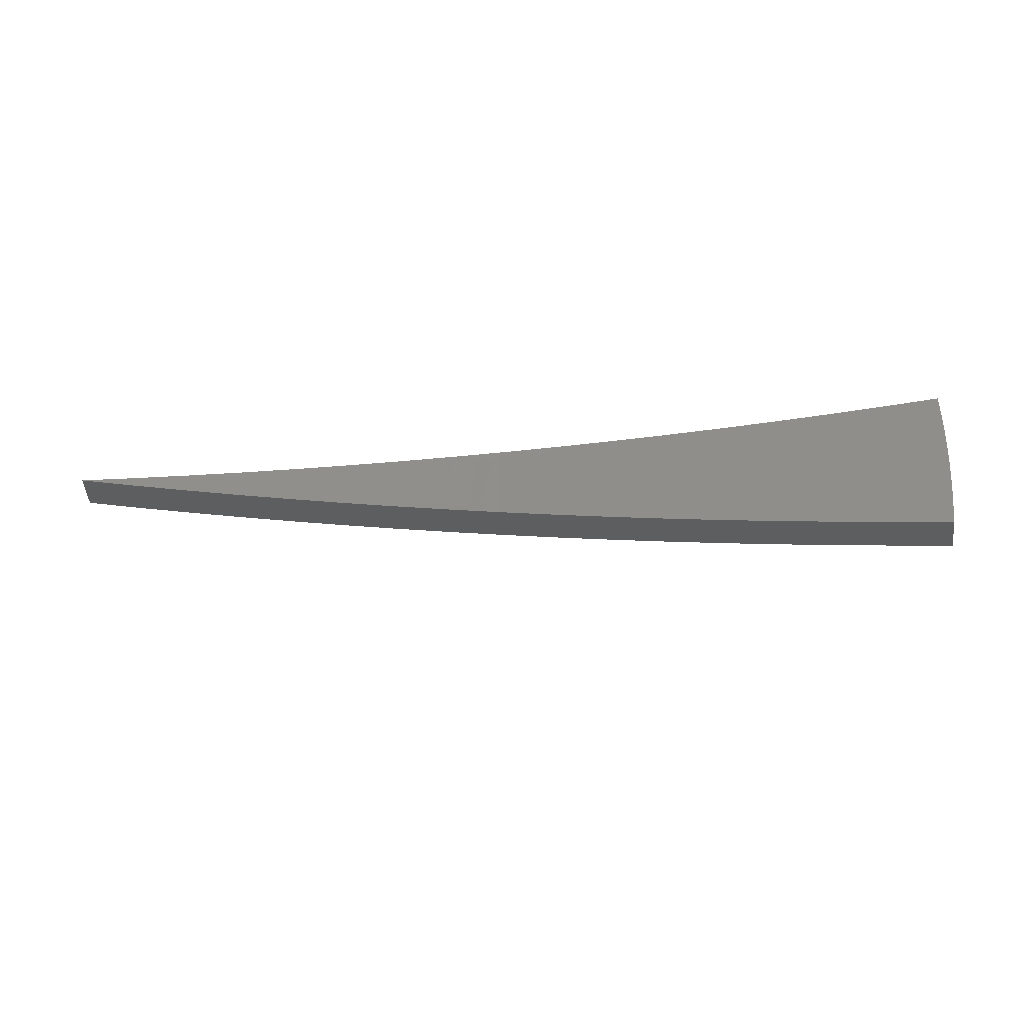
<metadata>
{"format":"stl","ext":"stl","renderer":"f3d","projection":"perspective","resolution":1024,"background":"white","views":[{"elev":54.6,"azim":177.2,"up":"+Z"}]}
</metadata>
<code>
# stl→obj: 416 verts, 828 faces
v -1.952 0.3442 -11.24
v -1.959 0.3015 -11.24
v -1.831 0.3229 -11.26
v -1.835 0.2812 -11.26
v -1.71 0.3015 -11.28
v -1.71 0.2621 -11.28
v -1.589 0.2802 -11.3
v -1.585 0.243 -11.3
v -1.468 0.2588 -11.32
v -1.461 0.224 -11.32
v -1.346 0.2373 -11.34
v -1.337 0.205 -11.34
v -1.224 0.2159 -11.35
v -1.214 0.186 -11.35
v -1.102 0.1944 -11.37
v -1.091 0.1672 -11.37
v -1.029 0.1577 -11.37
v -1.032 0.1348 -11.37
v -0.9709 0.1268 -11.38
v -0.9736 0.1053 -11.38
v -0.9119 0.09862 -11.39
v -0.9139 0.07863 -11.39
v -0.8522 0.07332 -11.39
v -0.8537 0.05479 -11.39
v -0.7919 0.05082 -11.4
v -0.7929 0.03375 -11.4
v -0.7312 0.03112 -11.4
v -0.7317 0.0155 -11.4
v -0.6701 0.01419 -11.4
v -0.7483 -1.662e-16 -11.4
v -0.6239 -1.385e-16 -11.41
v -1.965 0.2587 -11.24
v -1.841 0.2403 -11.26
v -1.716 0.224 -11.28
v -1.72 0.186 -11.28
v -1.595 0.1725 -11.3
v -1.599 0.1375 -11.3
v -1.473 0.1268 -11.32
v -1.476 0.09472 -11.32
v -1.351 0.08669 -11.34
v -1.352 0.05757 -11.34
v -1.227 0.05225 -11.35
v -1.228 0.02602 -11.35
v -1.104 0.02337 -11.37
v -1.121 -2.488e-16 -11.37
v -1.041 0.02206 -11.37
v -0.9967 -2.213e-16 -11.38
v -0.9793 0.02074 -11.38
v -0.9172 0.01943 -11.39
v -0.9786 0.04165 -11.38
v -0.9166 0.03902 -11.39
v -0.9774 0.06273 -11.38
v -0.9155 0.05875 -11.39
v -0.9757 0.08394 -11.38
v -1.97 0.2158 -11.24
v -1.846 0.1996 -11.26
v -1.724 0.1483 -11.28
v -1.601 0.1028 -11.3
v -1.478 0.0629 -11.32
v -1.353 0.02866 -11.34
v -1.244 -2.763e-16 -11.35
v -1.974 0.1727 -11.24
v -1.85 0.1591 -11.26
v -1.727 0.1108 -11.28
v -1.603 0.06825 -11.3
v -1.479 0.03132 -11.32
v -1.368 -3.037e-16 -11.34
v -1.978 0.1296 -11.24
v -1.853 0.1189 -11.26
v -1.729 0.0736 -11.28
v -1.604 0.03398 -11.3
v -1.491 -3.311e-16 -11.32
v -1.98 0.08645 -11.24
v -1.855 0.07897 -11.26
v -1.73 0.03665 -11.28
v -1.614 -3.584e-16 -11.3
v -1.982 0.04324 -11.24
v -1.857 0.03932 -11.26
v -1.737 -3.857e-16 -11.28
v -1.982 -7.815e-16 -11.24
v -1.86 -4.129e-16 -11.26
v -0.8726 -1.938e-16 -11.39
v -0.8553 0.01812 -11.39
v -0.8547 0.03638 -11.39
v -0.7935 0.01681 -11.4
v -0.4994 -1.109e-16 -11.41
v -0.5472 0.01159 -11.41
v -0.6086 0.01289 -11.41
v -0.6696 0.0285 -11.4
v -0.7303 0.04687 -11.4
v -0.7906 0.06802 -11.4
v -0.8503 0.09196 -11.39
v -0.9094 0.1187 -11.39
v -0.9677 0.1483 -11.38
v -0.9803 0.1729 -11.38
v -0.3747 -8.32e-17 -11.42
v -0.4247 0.008996 -11.42
v -0.4859 0.01029 -11.41
v -0.5468 0.02328 -11.41
v -0.6082 0.02589 -11.41
v -0.6074 0.03898 -11.41
v -0.6688 0.04292 -11.4
v -0.6677 0.05744 -11.4
v -0.7291 0.06272 -11.4
v -0.7275 0.07868 -11.4
v -0.7888 0.08531 -11.4
v -0.7867 0.1027 -11.4
v -0.848 0.1107 -11.39
v -0.8452 0.1295 -11.39
v -0.9064 0.1389 -11.39
v -0.8581 0.1513 -11.39
v -0.2499 -5.549e-17 -11.42
v -0.3027 0.006412 -11.42
v -0.3637 0.007703 -11.42
v -0.4244 0.01807 -11.42
v -0.4856 0.02067 -11.41
v -0.485 0.03112 -11.41
v -0.5461 0.03505 -11.41
v -0.5452 0.04691 -11.41
v -0.6064 0.05217 -11.41
v -0.605 0.06544 -11.41
v -0.6662 0.07205 -11.4
v -0.6644 0.08674 -11.4
v -0.7255 0.09471 -11.4
v -0.7231 0.1108 -11.4
v -0.7841 0.1202 -11.4
v -0.7358 0.1297 -11.4
v -0.125 -2.775e-17 -11.42
v -0.1813 0.003839 -11.42
v -0.2419 0.005124 -11.42
v -0.3025 0.01288 -11.42
v -0.3634 0.01547 -11.42
v -0.363 0.02329 -11.42
v -0.4239 0.02721 -11.42
v -0.4232 0.03641 -11.42
v -0.4841 0.04165 -11.41
v -0.4831 0.05224 -11.41
v -0.544 0.05883 -11.41
v -0.5425 0.07083 -11.41
v -0.6034 0.07878 -11.41
v -0.6014 0.09218 -11.41
v -0.6622 0.1015 -11.4
v -0.6134 0.1082 -11.41
v -6.781e-16 -8.117e-32 -11.43
v -0.06029 0.001277 -11.42
v -0.1207 0.002557 -11.42
v -0.1811 0.00771 -11.42
v -0.2418 0.01029 -11.42
v -0.2415 0.0155 -11.42
v -0.3022 0.01939 -11.42
v -0.3016 0.02595 -11.42
v -0.3624 0.03117 -11.42
v -0.3616 0.0391 -11.42
v -0.4222 0.04567 -11.42
v -0.4211 0.05498 -11.42
v -0.4817 0.06289 -11.41
v -0.4801 0.07359 -11.41
v -0.5407 0.08288 -11.41
v -0.4909 0.08655 -11.41
v -0.2456 0.0433 -11.42
v -0.1791 0.02745 -11.42
v -0.1228 0.02165 -11.42
v -0.1193 0.01828 -11.42
v -0.05957 0.009131 -11.42
v -0.05977 0.007803 -11.42
v -0.3683 0.06493 -11.42
v -0.2992 0.04585 -11.42
v -0.2391 0.03664 -11.42
v -0.1797 0.02346 -11.42
v -0.1197 0.01562 -11.42
v -0.12 0.01298 -11.42
v -0.05993 0.006482 -11.42
v -0.06007 0.005168 -11.42
v -0.4197 0.06433 -11.42
v -0.3594 0.05508 -11.42
v -0.3001 0.03919 -11.42
v -0.2399 0.03132 -11.42
v -0.2405 0.02601 -11.42
v -0.1802 0.01949 -11.42
v -0.1806 0.01554 -11.42
v -0.1203 0.01035 -11.42
v -0.1205 0.007732 -11.42
v -0.06017 0.003862 -11.42
v -0.06024 0.002564 -11.42
v -1.591 0.2077 -11.3
v -1.466 0.1914 -11.32
v -1.342 0.1752 -11.34
v -1.218 0.159 -11.35
v -1.094 0.1429 -11.37
v -0.3606 0.04707 -11.42
v -1.47 0.159 -11.32
v -1.345 0.1455 -11.34
v -1.221 0.1321 -11.35
v -1.097 0.1187 -11.37
v -1.035 0.112 -11.37
v -0.301 0.03255 -11.42
v -1.348 0.116 -11.34
v -1.224 0.1053 -11.35
v -1.1 0.0946 -11.37
v -1.038 0.08927 -11.37
v -0.2411 0.02074 -11.42
v -1.226 0.07868 -11.35
v -1.102 0.07069 -11.37
v -1.039 0.06671 -11.37
v -0.1809 0.01161 -11.42
v -1.103 0.04694 -11.37
v -1.041 0.0443 -11.37
v -0.1206 0.005134 -11.42
v -1.998 -3.441e-16 -11.33
v -1.874 -4.162e-16 -11.35
v -1.751 -3.887e-16 -11.37
v -1.627 -3.613e-16 -11.39
v -1.503 -3.337e-16 -11.41
v -1.379 -3.061e-16 -11.43
v -1.254 -2.785e-16 -11.44
v -1.129 -2.508e-16 -11.46
v -1.005 -2.231e-16 -11.47
v -0.8795 -1.953e-16 -11.48
v -0.7542 -1.675e-16 -11.49
v -0.6289 -1.396e-16 -11.5
v -0.5033 -1.118e-16 -11.5
v -0.3777 -8.386e-17 -11.51
v -0.2519 -5.593e-17 -11.51
v -0.126 -2.798e-17 -11.51
v -6.837e-16 -8.185e-32 -11.52
v -1.997 0.04358 -11.33
v -1.871 0.03963 -11.35
v -1.744 0.03694 -11.37
v -1.617 0.03425 -11.39
v -1.49 0.03157 -11.41
v -1.364 0.02889 -11.43
v -1.238 0.02622 -11.44
v -1.112 0.02356 -11.46
v -1.05 0.02223 -11.46
v -1.049 0.04465 -11.46
v -0.9863 0.04198 -11.47
v -0.9851 0.06322 -11.47
v -0.9227 0.05922 -11.48
v -0.9211 0.07925 -11.48
v -0.8589 0.07389 -11.48
v -0.857 0.09269 -11.48
v -0.795 0.08599 -11.49
v -0.7929 0.1035 -11.49
v -0.7312 0.09546 -11.49
v -0.7288 0.1117 -11.49
v -0.6674 0.1023 -11.49
v -0.7416 0.1308 -11.49
v -0.6182 0.109 -11.5
v -1.87 0.07959 -11.35
v -1.996 0.08714 -11.33
v -1.868 0.1199 -11.35
v -1.993 0.1306 -11.33
v -1.864 0.1604 -11.35
v -1.99 0.1741 -11.33
v -1.86 0.2012 -11.35
v -1.986 0.2175 -11.33
v -1.855 0.2422 -11.35
v -1.981 0.2607 -11.33
v -1.849 0.2834 -11.35
v -1.974 0.3039 -11.33
v -1.846 0.3254 -11.35
v -1.967 0.3469 -11.33
v -1.724 0.3039 -11.37
v -1.723 0.2641 -11.37
v -1.729 0.2257 -11.37
v -1.734 0.1875 -11.37
v -1.738 0.1495 -11.37
v -1.741 0.1117 -11.37
v -1.743 0.07418 -11.37
v -1.601 0.2824 -11.39
v -1.598 0.2449 -11.39
v -1.603 0.2093 -11.39
v -1.608 0.1739 -11.39
v -1.611 0.1386 -11.39
v -1.614 0.1036 -11.39
v -1.616 0.06878 -11.39
v -1.479 0.2608 -11.41
v -1.473 0.2257 -11.41
v -1.478 0.1929 -11.41
v -1.482 0.1603 -11.41
v -1.485 0.1278 -11.41
v -1.488 0.09547 -11.41
v -1.489 0.0634 -11.41
v -1.357 0.2392 -11.43
v -1.348 0.2066 -11.43
v -1.352 0.1766 -11.43
v -1.356 0.1467 -11.43
v -1.359 0.1169 -11.43
v -1.361 0.08737 -11.43
v -1.363 0.05802 -11.43
v -1.234 0.2176 -11.44
v -1.223 0.1875 -11.44
v -1.227 0.1602 -11.44
v -1.231 0.1331 -11.44
v -1.234 0.1061 -11.44
v -1.236 0.0793 -11.44
v -1.237 0.05266 -11.44
v -1.111 0.1959 -11.46
v -1.099 0.1685 -11.46
v -1.103 0.144 -11.46
v -1.106 0.1196 -11.46
v -1.108 0.09535 -11.46
v -1.11 0.07125 -11.46
v -1.112 0.04731 -11.46
v -1.037 0.159 -11.46
v -0.988 0.1742 -11.47
v -0.9753 0.1495 -11.47
v -0.9135 0.14 -11.48
v -0.9785 0.1278 -11.47
v -0.9165 0.1197 -11.48
v -0.9812 0.1061 -11.47
v -0.9191 0.0994 -11.48
v -0.9834 0.08461 -11.47
v -0.8649 0.1525 -11.48
v -0.8518 0.1306 -11.48
v -0.8546 0.1116 -11.48
v -0.7902 0.1211 -11.49
v -0.4947 0.08723 -11.5
v -0.545 0.08353 -11.5
v -0.6061 0.0929 -11.5
v -0.6696 0.08742 -11.49
v -0.7332 0.0793 -11.49
v -0.7968 0.06855 -11.49
v -0.8604 0.05522 -11.48
v -0.9238 0.03932 -11.48
v -0.987 0.0209 -11.47
v -0.3712 0.06544 -11.51
v -0.423 0.06484 -11.51
v -0.4839 0.07418 -11.5
v -0.5468 0.07139 -11.5
v -0.6081 0.0794 -11.5
v -0.6098 0.06595 -11.5
v -0.6714 0.07262 -11.49
v -0.6729 0.0579 -11.49
v -0.7348 0.06322 -11.49
v -0.7361 0.04724 -11.49
v -0.7982 0.05123 -11.49
v -0.7991 0.03402 -11.49
v -0.8614 0.03667 -11.48
v -0.862 0.01826 -11.48
v -0.9245 0.01958 -11.48
v -0.2475 0.04364 -11.51
v -0.3015 0.04622 -11.51
v -0.3622 0.05552 -11.51
v -0.4244 0.05541 -11.51
v -0.4855 0.06339 -11.5
v -0.4869 0.05266 -11.5
v -0.5483 0.0593 -11.5
v -0.5495 0.04728 -11.5
v -0.6112 0.05258 -11.5
v -0.6122 0.03929 -11.5
v -0.6741 0.04326 -11.49
v -0.6749 0.02873 -11.49
v -0.737 0.03137 -11.49
v -0.7375 0.01562 -11.49
v -0.7997 0.01694 -11.49
v -0.1238 0.02183 -11.51
v -0.1805 0.02767 -11.51
v -0.241 0.03693 -11.51
v -0.3025 0.0395 -11.51
v -0.3634 0.04745 -11.51
v -0.3644 0.03941 -11.51
v -0.4256 0.04603 -11.51
v -0.4265 0.0367 -11.51
v -0.488 0.04198 -11.5
v -0.4888 0.03137 -11.5
v -0.5504 0.03533 -11.5
v -0.5511 0.02346 -11.5
v -0.6129 0.02609 -11.5
v -0.6134 0.01299 -11.5
v -0.6754 0.0143 -11.49
v -0.06004 0.009203 -11.51
v -0.1202 0.01843 -11.51
v -0.1811 0.02365 -11.51
v -0.2418 0.03156 -11.51
v -0.2424 0.02622 -11.51
v -0.3034 0.03281 -11.51
v -0.304 0.02616 -11.51
v -0.3652 0.03142 -11.51
v -0.3658 0.02348 -11.51
v -0.4273 0.02742 -11.51
v -0.4278 0.01821 -11.51
v -0.4894 0.02083 -11.5
v -0.4897 0.01037 -11.5
v -0.5515 0.01168 -11.5
v -0.1827 0.003869 -11.51
v -0.1217 0.002577 -11.51
v -0.06076 0.001287 -11.51
v -0.06072 0.002585 -11.51
v -0.3051 0.006463 -11.51
v -0.2438 0.005165 -11.51
v -0.1826 0.007771 -11.51
v -0.1216 0.005175 -11.51
v -0.1214 0.007793 -11.51
v -0.06065 0.003892 -11.51
v -0.06054 0.005209 -11.51
v -0.4281 0.009067 -11.51
v -0.3665 0.007763 -11.51
v -0.3049 0.01298 -11.51
v -0.2437 0.01037 -11.51
v -0.2434 0.01562 -11.51
v -0.1823 0.0117 -11.51
v -0.182 0.01566 -11.51
v -0.1212 0.01043 -11.51
v -0.1209 0.01308 -11.51
v -0.06041 0.006533 -11.51
v -0.06024 0.007865 -11.51
v -0.3663 0.01559 -11.51
v -1.048 0.06723 -11.46
v -1.046 0.08997 -11.46
v -1.043 0.1129 -11.46
v -1.041 0.1359 -11.46
v -0.3045 0.01955 -11.51
v -0.243 0.0209 -11.51
v -0.1816 0.01964 -11.51
v -0.1206 0.01575 -11.51
f 1 2 3
f 3 2 4
f 3 4 5
f 5 4 6
f 5 6 7
f 7 6 8
f 7 8 9
f 9 8 10
f 9 10 11
f 11 10 12
f 11 12 13
f 13 12 14
f 13 14 15
f 15 14 16
f 15 16 17
f 17 16 18
f 17 18 19
f 19 18 20
f 19 20 21
f 21 20 22
f 21 22 23
f 23 22 24
f 23 24 25
f 25 24 26
f 25 26 27
f 27 26 28
f 27 28 29
f 29 28 30
f 29 30 31
f 2 32 4
f 4 32 33
f 4 33 34
f 34 33 35
f 34 35 36
f 36 35 37
f 36 37 38
f 38 37 39
f 38 39 40
f 40 39 41
f 40 41 42
f 42 41 43
f 42 43 44
f 44 43 45
f 44 45 46
f 46 45 47
f 46 47 48
f 48 47 49
f 48 49 50
f 50 49 51
f 50 51 52
f 52 51 53
f 52 53 54
f 54 53 22
f 54 22 20
f 32 55 33
f 33 55 56
f 33 56 35
f 35 56 57
f 35 57 37
f 37 57 58
f 37 58 39
f 39 58 59
f 39 59 41
f 41 59 60
f 41 60 43
f 43 60 61
f 43 61 45
f 55 62 56
f 56 62 63
f 56 63 57
f 57 63 64
f 57 64 58
f 58 64 65
f 58 65 59
f 59 65 66
f 59 66 60
f 60 66 67
f 60 67 61
f 62 68 63
f 63 68 69
f 63 69 64
f 64 69 70
f 64 70 65
f 65 70 71
f 65 71 66
f 66 71 72
f 66 72 67
f 68 73 69
f 69 73 74
f 69 74 70
f 70 74 75
f 70 75 71
f 71 75 76
f 71 76 72
f 73 77 74
f 74 77 78
f 74 78 75
f 75 78 79
f 75 79 76
f 80 81 77
f 77 81 78
f 81 79 78
f 47 82 49
f 49 82 83
f 49 83 51
f 51 83 84
f 51 84 53
f 53 84 24
f 53 24 22
f 83 82 85
f 85 82 30
f 85 30 28
f 86 87 31
f 31 87 88
f 31 88 29
f 29 88 89
f 29 89 27
f 27 89 90
f 27 90 25
f 25 90 91
f 25 91 23
f 23 91 92
f 23 92 21
f 21 92 93
f 21 93 19
f 19 93 94
f 19 94 17
f 17 94 95
f 17 95 15
f 96 97 86
f 86 97 98
f 86 98 87
f 87 98 99
f 87 99 100
f 100 99 101
f 100 101 102
f 102 101 103
f 102 103 104
f 104 103 105
f 104 105 106
f 106 105 107
f 106 107 108
f 108 107 109
f 108 109 110
f 110 109 111
f 110 111 95
f 112 113 96
f 96 113 114
f 96 114 97
f 97 114 115
f 97 115 116
f 116 115 117
f 116 117 118
f 118 117 119
f 118 119 120
f 120 119 121
f 120 121 122
f 122 121 123
f 122 123 124
f 124 123 125
f 124 125 126
f 126 125 127
f 126 127 111
f 128 129 112
f 112 129 130
f 112 130 113
f 113 130 131
f 113 131 132
f 132 131 133
f 132 133 134
f 134 133 135
f 134 135 136
f 136 135 137
f 136 137 138
f 138 137 139
f 138 139 140
f 140 139 141
f 140 141 142
f 142 141 143
f 142 143 127
f 144 145 128
f 128 145 146
f 128 146 129
f 129 146 147
f 129 147 148
f 148 147 149
f 148 149 150
f 150 149 151
f 150 151 152
f 152 151 153
f 152 153 154
f 154 153 155
f 154 155 156
f 156 155 157
f 156 157 158
f 158 157 159
f 158 159 143
f 160 161 162
f 162 161 163
f 162 163 164
f 164 163 165
f 164 165 144
f 166 167 160
f 160 167 168
f 160 168 161
f 161 168 169
f 161 169 170
f 170 169 171
f 170 171 172
f 172 171 173
f 172 173 144
f 159 174 166
f 166 174 175
f 166 175 167
f 167 175 176
f 167 176 177
f 177 176 178
f 177 178 179
f 179 178 180
f 179 180 181
f 181 180 182
f 181 182 183
f 183 182 184
f 183 184 144
f 145 144 184
f 183 144 173
f 172 144 165
f 4 34 6
f 6 34 185
f 6 185 8
f 8 185 186
f 8 186 10
f 10 186 187
f 10 187 12
f 12 187 188
f 12 188 14
f 14 188 189
f 14 189 16
f 16 189 18
f 110 95 94
f 126 111 109
f 108 110 93
f 93 110 94
f 142 127 125
f 124 126 107
f 107 126 109
f 158 143 141
f 140 142 123
f 123 142 125
f 174 159 157
f 156 158 139
f 139 158 141
f 157 155 174
f 174 155 190
f 174 190 175
f 175 190 176
f 169 168 177
f 177 168 167
f 144 162 164
f 165 163 170
f 170 163 161
f 34 36 185
f 185 36 191
f 185 191 186
f 186 191 192
f 186 192 187
f 187 192 193
f 187 193 188
f 188 193 194
f 188 194 189
f 189 194 195
f 189 195 18
f 18 195 20
f 106 108 92
f 92 108 93
f 122 124 105
f 105 124 107
f 138 140 121
f 121 140 123
f 154 156 137
f 137 156 139
f 155 153 190
f 190 153 196
f 190 196 176
f 176 196 178
f 171 169 179
f 179 169 177
f 172 165 170
f 36 38 191
f 191 38 197
f 191 197 192
f 192 197 198
f 192 198 193
f 193 198 199
f 193 199 194
f 194 199 200
f 194 200 195
f 195 200 54
f 195 54 20
f 104 106 91
f 91 106 92
f 120 122 103
f 103 122 105
f 136 138 119
f 119 138 121
f 152 154 135
f 135 154 137
f 153 151 196
f 196 151 201
f 196 201 178
f 178 201 180
f 173 171 181
f 181 171 179
f 38 40 197
f 197 40 202
f 197 202 198
f 198 202 203
f 198 203 199
f 199 203 204
f 199 204 200
f 200 204 52
f 200 52 54
f 102 104 90
f 90 104 91
f 118 120 101
f 101 120 103
f 134 136 117
f 117 136 119
f 150 152 133
f 133 152 135
f 151 149 201
f 201 149 205
f 201 205 180
f 180 205 182
f 183 173 181
f 40 42 202
f 202 42 206
f 202 206 203
f 203 206 207
f 203 207 204
f 204 207 50
f 204 50 52
f 26 24 84
f 100 102 89
f 89 102 90
f 116 118 99
f 99 118 101
f 132 134 115
f 115 134 117
f 148 150 131
f 131 150 133
f 149 147 205
f 205 147 208
f 205 208 182
f 182 208 184
f 42 44 206
f 206 44 46
f 206 46 207
f 207 46 48
f 207 48 50
f 83 85 84
f 84 85 26
f 85 28 26
f 87 100 88
f 88 100 89
f 97 116 98
f 98 116 99
f 113 132 114
f 114 132 115
f 129 148 130
f 130 148 131
f 145 184 208
f 145 208 146
f 146 208 147
f 80 209 81
f 81 209 79
f 79 209 76
f 76 209 210
f 76 210 72
f 72 210 211
f 72 211 67
f 67 211 212
f 67 212 61
f 61 212 213
f 61 213 45
f 45 213 214
f 45 214 47
f 47 214 215
f 47 215 82
f 82 215 216
f 82 216 30
f 30 216 217
f 30 217 31
f 31 217 218
f 31 218 219
f 31 219 86
f 86 219 220
f 86 220 96
f 96 220 221
f 96 221 112
f 112 221 222
f 112 222 223
f 112 223 128
f 128 223 224
f 128 224 144
f 144 224 225
f 209 226 210
f 210 226 227
f 210 227 211
f 211 227 228
f 211 228 212
f 212 228 229
f 212 229 213
f 213 229 230
f 213 230 214
f 214 230 231
f 214 231 215
f 215 231 232
f 215 232 216
f 216 232 233
f 216 233 234
f 234 233 235
f 234 235 236
f 236 235 237
f 236 237 238
f 238 237 239
f 238 239 240
f 240 239 241
f 240 241 242
f 242 241 243
f 242 243 244
f 244 243 245
f 244 245 246
f 246 245 247
f 246 247 248
f 227 226 249
f 249 226 250
f 249 250 251
f 251 250 252
f 251 252 253
f 253 252 254
f 253 254 255
f 255 254 256
f 255 256 257
f 257 256 258
f 257 258 259
f 259 258 260
f 259 260 261
f 261 260 262
f 261 263 259
f 259 263 264
f 259 264 257
f 257 264 265
f 257 265 255
f 255 265 266
f 255 266 253
f 253 266 267
f 253 267 251
f 251 267 268
f 251 268 249
f 249 268 269
f 249 269 227
f 227 269 228
f 263 270 264
f 264 270 271
f 264 271 265
f 265 271 272
f 265 272 266
f 266 272 273
f 266 273 267
f 267 273 274
f 267 274 268
f 268 274 275
f 268 275 269
f 269 275 276
f 269 276 228
f 228 276 229
f 270 277 271
f 271 277 278
f 271 278 272
f 272 278 279
f 272 279 273
f 273 279 280
f 273 280 274
f 274 280 281
f 274 281 275
f 275 281 282
f 275 282 276
f 276 282 283
f 276 283 229
f 229 283 230
f 277 284 278
f 278 284 285
f 278 285 279
f 279 285 286
f 279 286 280
f 280 286 287
f 280 287 281
f 281 287 288
f 281 288 282
f 282 288 289
f 282 289 283
f 283 289 290
f 283 290 230
f 230 290 231
f 284 291 285
f 285 291 292
f 285 292 286
f 286 292 293
f 286 293 287
f 287 293 294
f 287 294 288
f 288 294 295
f 288 295 289
f 289 295 296
f 289 296 290
f 290 296 297
f 290 297 231
f 231 297 232
f 291 298 292
f 292 298 299
f 292 299 293
f 293 299 300
f 293 300 294
f 294 300 301
f 294 301 295
f 295 301 302
f 295 302 296
f 296 302 303
f 296 303 297
f 297 303 304
f 297 304 232
f 232 304 233
f 299 298 305
f 305 298 306
f 305 306 307
f 307 306 308
f 307 308 309
f 309 308 310
f 309 310 311
f 311 310 312
f 311 312 313
f 313 312 239
f 313 239 237
f 306 314 308
f 308 314 315
f 308 315 310
f 310 315 316
f 310 316 312
f 312 316 241
f 312 241 239
f 315 314 317
f 317 314 247
f 317 247 245
f 318 319 248
f 248 319 320
f 248 320 246
f 246 320 321
f 246 321 244
f 244 321 322
f 244 322 242
f 242 322 323
f 242 323 240
f 240 323 324
f 240 324 238
f 238 324 325
f 238 325 236
f 236 325 326
f 236 326 234
f 234 326 217
f 234 217 216
f 327 328 318
f 318 328 329
f 318 329 319
f 319 329 330
f 319 330 331
f 331 330 332
f 331 332 333
f 333 332 334
f 333 334 335
f 335 334 336
f 335 336 337
f 337 336 338
f 337 338 339
f 339 338 340
f 339 340 341
f 341 340 218
f 341 218 217
f 342 343 327
f 327 343 344
f 327 344 328
f 328 344 345
f 328 345 346
f 346 345 347
f 346 347 348
f 348 347 349
f 348 349 350
f 350 349 351
f 350 351 352
f 352 351 353
f 352 353 354
f 354 353 355
f 354 355 356
f 356 355 219
f 356 219 218
f 357 358 342
f 342 358 359
f 342 359 343
f 343 359 360
f 343 360 361
f 361 360 362
f 361 362 363
f 363 362 364
f 363 364 365
f 365 364 366
f 365 366 367
f 367 366 368
f 367 368 369
f 369 368 370
f 369 370 371
f 371 370 220
f 371 220 219
f 225 372 357
f 357 372 373
f 357 373 358
f 358 373 374
f 358 374 375
f 375 374 376
f 375 376 377
f 377 376 378
f 377 378 379
f 379 378 380
f 379 380 381
f 381 380 382
f 381 382 383
f 383 382 384
f 383 384 385
f 385 384 221
f 385 221 220
f 223 386 224
f 224 386 387
f 224 387 388
f 388 387 389
f 388 389 225
f 222 390 223
f 223 390 391
f 223 391 386
f 386 391 392
f 386 392 393
f 393 392 394
f 393 394 395
f 395 394 396
f 395 396 225
f 221 397 222
f 222 397 398
f 222 398 390
f 390 398 399
f 390 399 400
f 400 399 401
f 400 401 402
f 402 401 403
f 402 403 404
f 404 403 405
f 404 405 406
f 406 405 407
f 406 407 225
f 372 225 407
f 406 225 396
f 395 225 389
f 235 233 304
f 341 217 326
f 356 218 340
f 339 341 325
f 325 341 326
f 371 219 355
f 354 356 338
f 338 356 340
f 385 220 370
f 369 371 353
f 353 371 355
f 397 221 384
f 383 385 368
f 368 385 370
f 384 382 397
f 397 382 408
f 397 408 398
f 398 408 399
f 392 391 400
f 400 391 390
f 225 224 388
f 389 387 393
f 393 387 386
f 235 304 409
f 409 304 303
f 409 303 410
f 410 303 302
f 410 302 411
f 411 302 301
f 411 301 412
f 412 301 300
f 412 300 305
f 305 300 299
f 337 339 324
f 324 339 325
f 352 354 336
f 336 354 338
f 367 369 351
f 351 369 353
f 381 383 366
f 366 383 368
f 382 380 408
f 408 380 413
f 408 413 399
f 399 413 401
f 394 392 402
f 402 392 400
f 395 389 393
f 313 237 409
f 409 237 235
f 313 409 410
f 335 337 323
f 323 337 324
f 350 352 334
f 334 352 336
f 365 367 349
f 349 367 351
f 379 381 364
f 364 381 366
f 380 378 413
f 413 378 414
f 413 414 401
f 401 414 403
f 396 394 404
f 404 394 402
f 311 313 410
f 311 410 411
f 333 335 322
f 322 335 323
f 348 350 332
f 332 350 334
f 363 365 347
f 347 365 349
f 377 379 362
f 362 379 364
f 378 376 414
f 414 376 415
f 414 415 403
f 403 415 405
f 406 396 404
f 309 311 411
f 309 411 412
f 243 241 316
f 331 333 321
f 321 333 322
f 346 348 330
f 330 348 332
f 361 363 345
f 345 363 347
f 375 377 360
f 360 377 362
f 376 374 415
f 415 374 416
f 415 416 405
f 405 416 407
f 307 309 412
f 307 412 305
f 315 317 316
f 316 317 243
f 317 245 243
f 319 331 320
f 320 331 321
f 328 346 329
f 329 346 330
f 343 361 344
f 344 361 345
f 358 375 359
f 359 375 360
f 372 407 416
f 372 416 373
f 373 416 374
f 1 3 262
f 262 3 5
f 262 5 7
f 262 7 261
f 261 7 9
f 261 9 263
f 263 9 11
f 263 11 270
f 270 11 13
f 270 13 277
f 277 13 15
f 277 15 284
f 284 15 95
f 284 95 291
f 291 95 111
f 291 111 298
f 298 111 127
f 298 127 306
f 306 127 143
f 306 143 314
f 314 143 247
f 247 143 159
f 247 159 248
f 248 159 166
f 248 166 318
f 318 166 160
f 318 160 327
f 327 160 342
f 342 160 162
f 342 162 357
f 357 162 144
f 357 144 225
f 1 262 2
f 2 262 260
f 2 260 32
f 32 260 258
f 32 258 55
f 55 258 256
f 55 256 62
f 62 256 254
f 62 254 68
f 68 254 252
f 68 252 73
f 73 252 250
f 73 250 77
f 77 250 226
f 77 226 80
f 80 226 209

</code>
